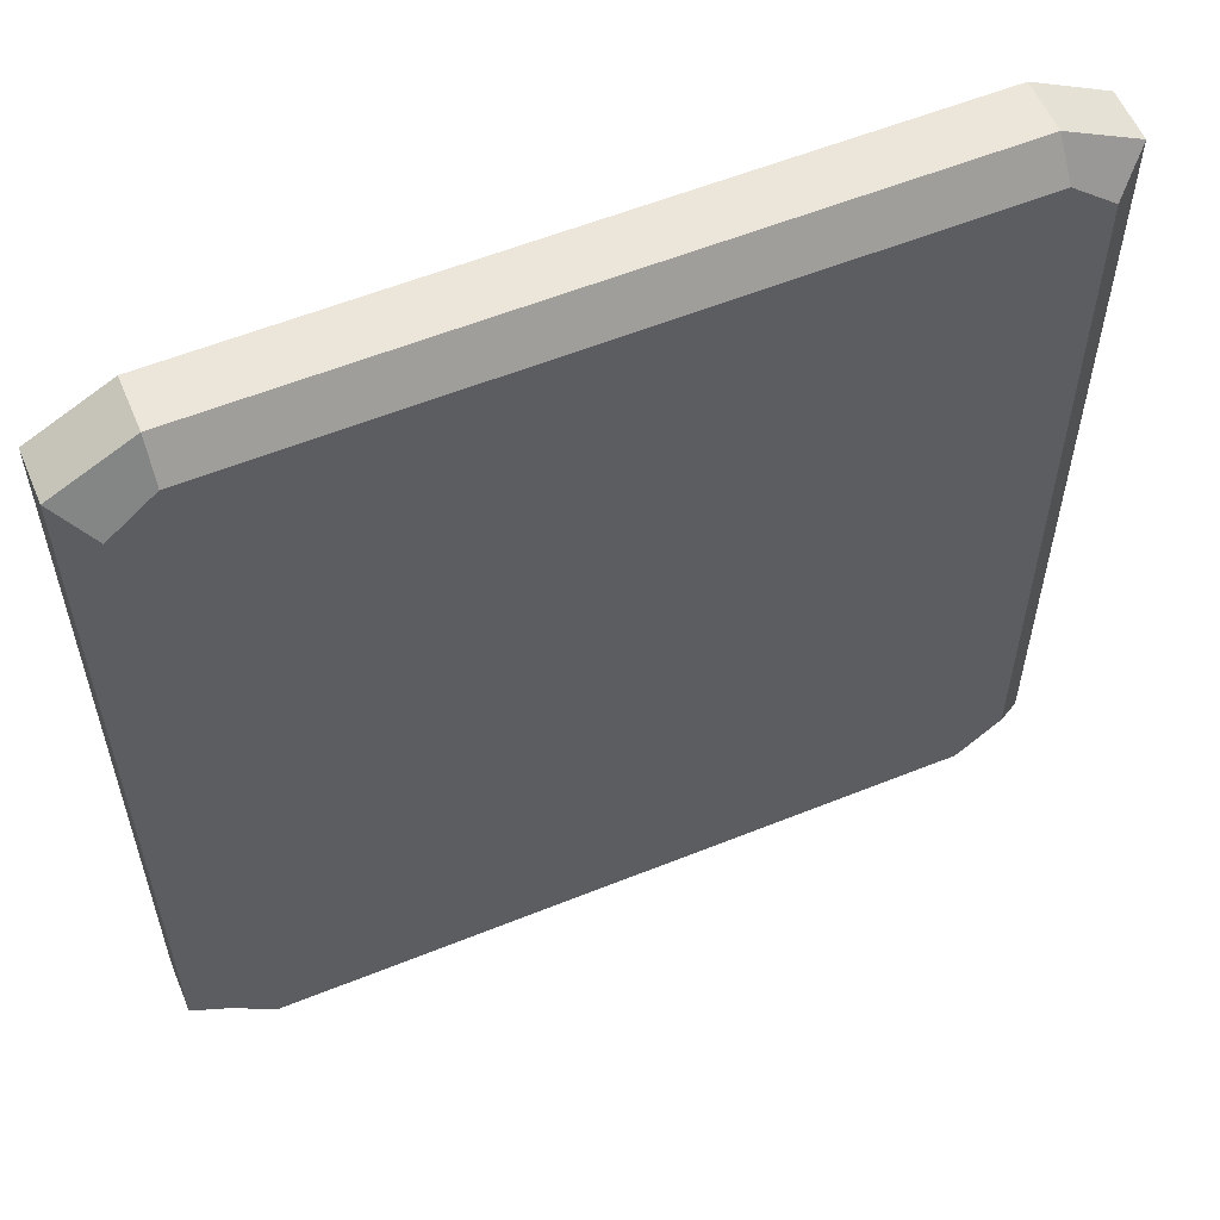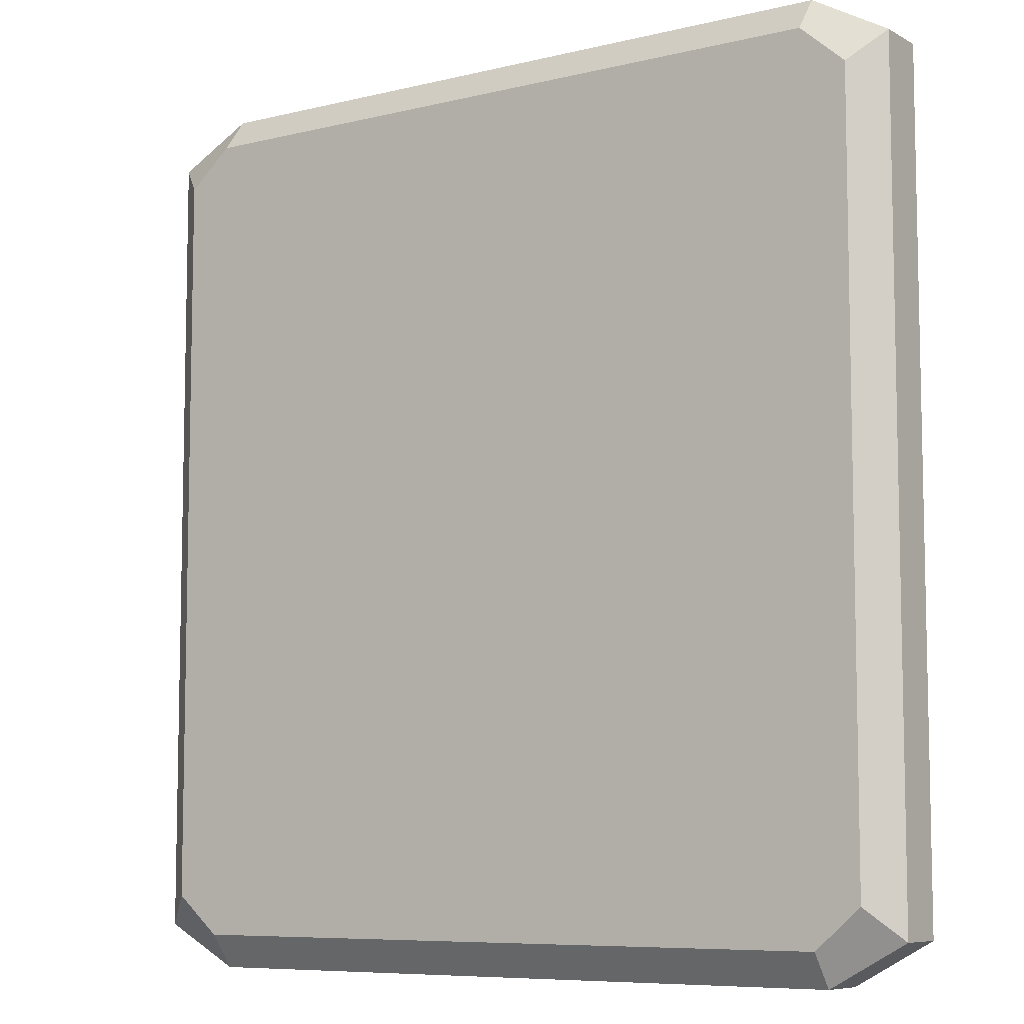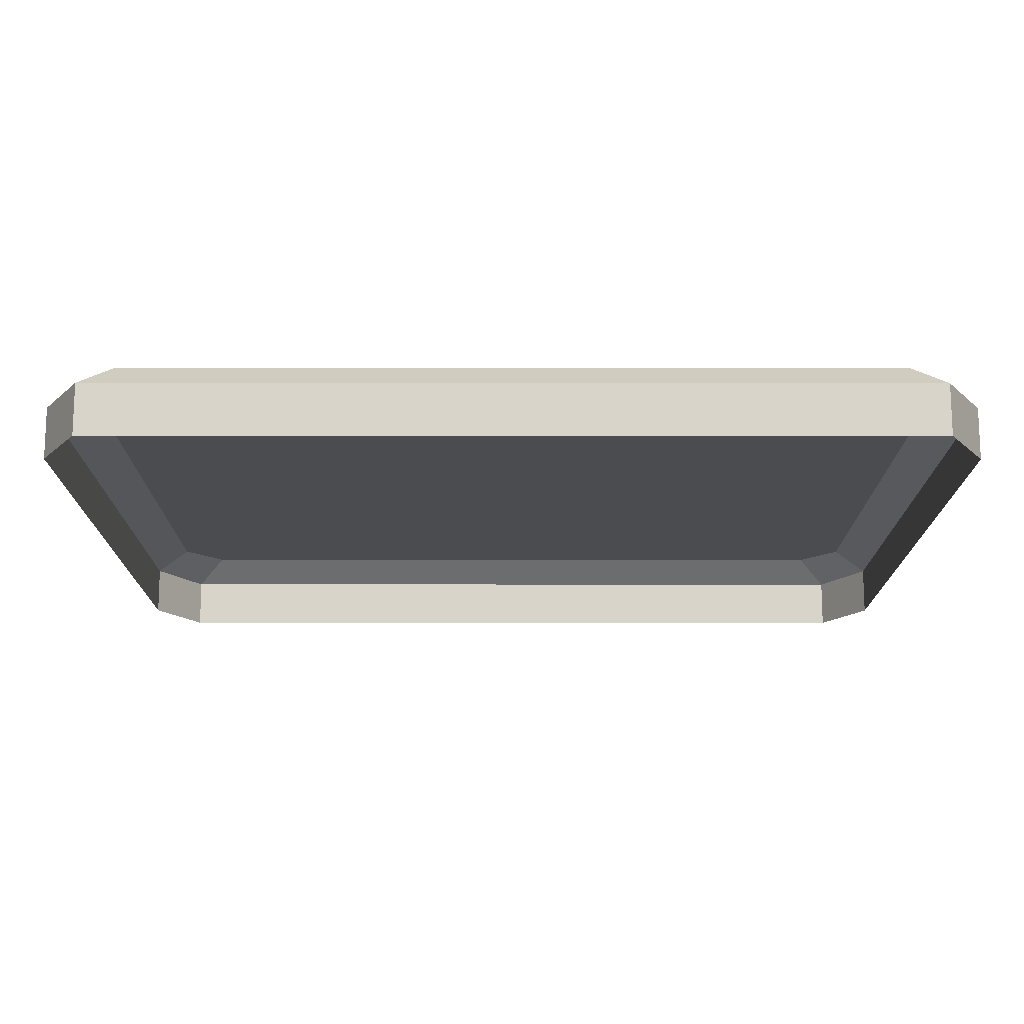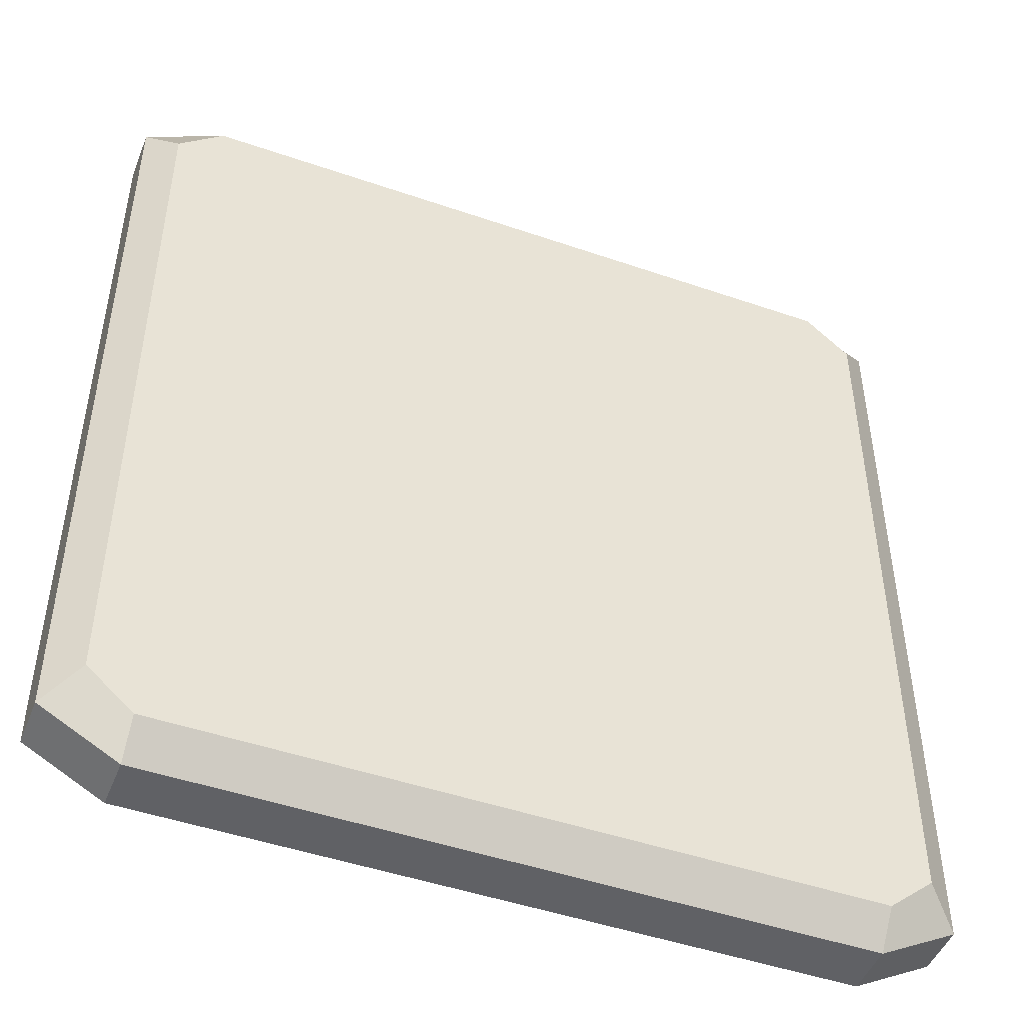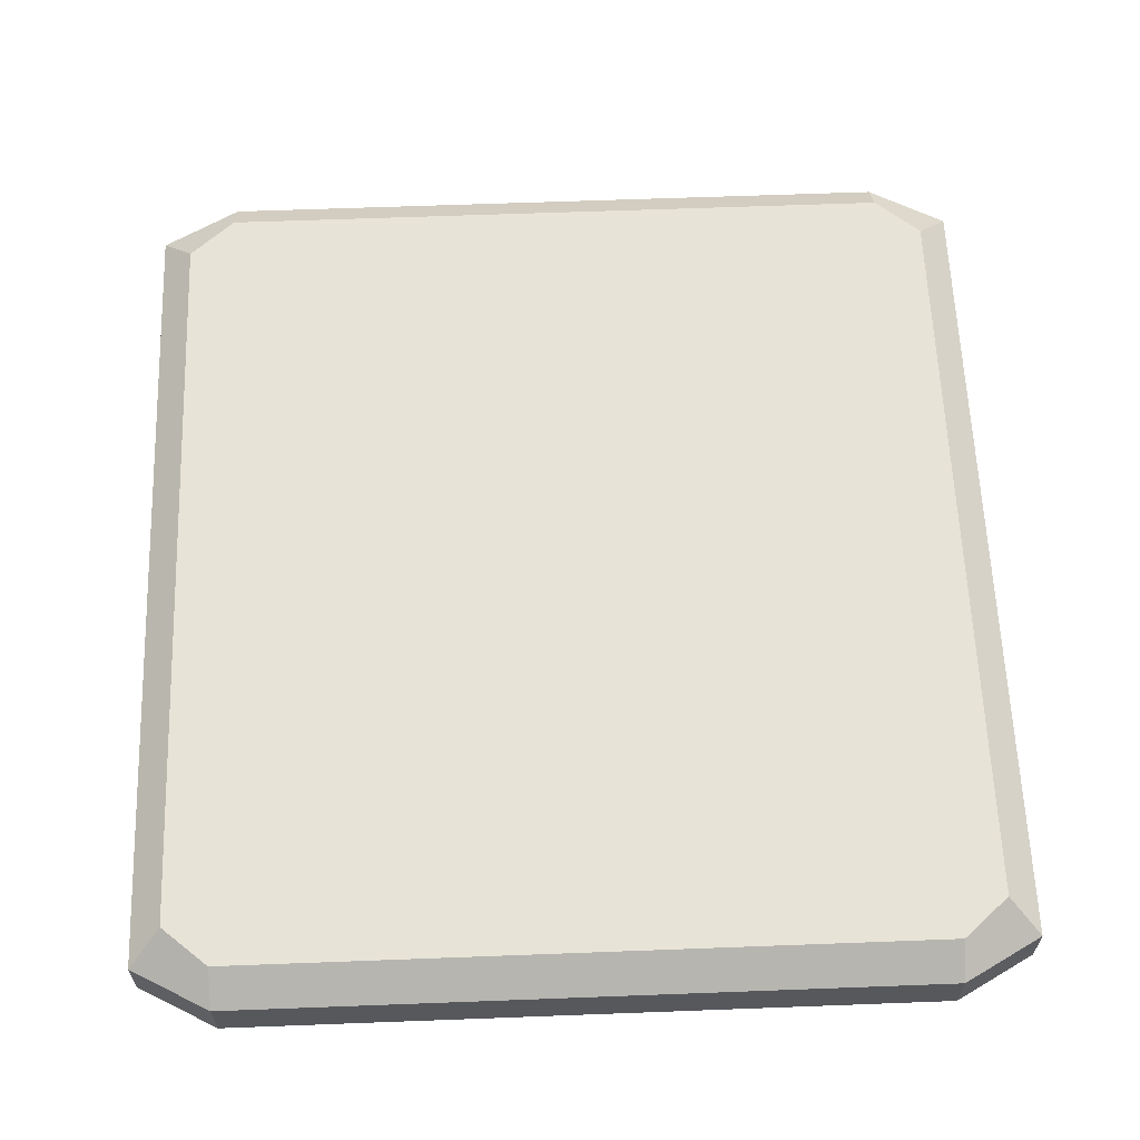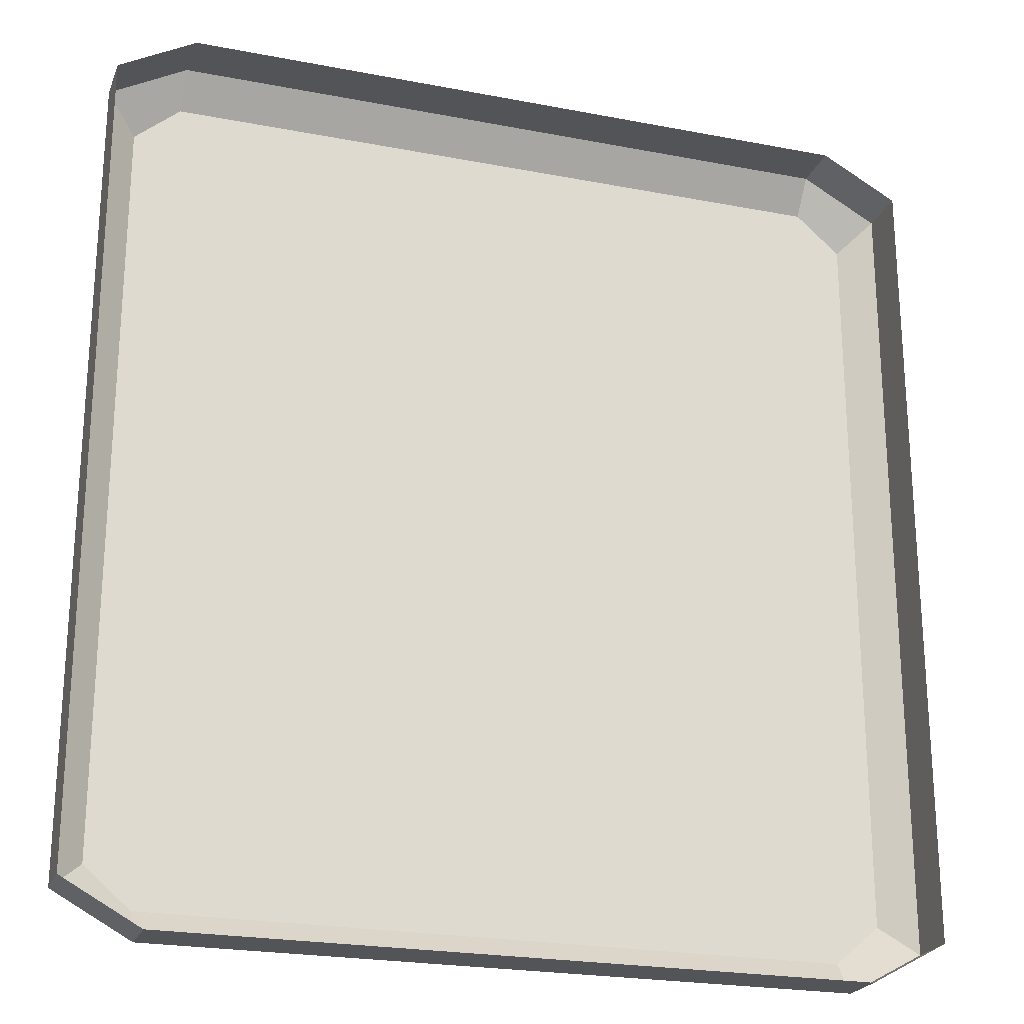
<metadata>
{"format":"obj","ext":"obj","renderer":"f3d","projection":"perspective","resolution":1024,"background":"white","views":[{"elev":57.6,"azim":-22.7,"up":"+Y"},{"elev":-7.7,"azim":34.4,"up":"+Y"},{"elev":-14.8,"azim":89.9,"up":"+Z"},{"elev":-47.3,"azim":-21.3,"up":"+Y"},{"elev":61.8,"azim":177.8,"up":"+Z"},{"elev":-23.1,"azim":161.9,"up":"+Y"}]}
</metadata>
<code>
g default
v 3.975 7.822 -0.1564
v 0.5718 7.822 -0.1564
v 3.847 7.699 0.1542
v 3.975 7.822 0.0507
v 0.6996 7.699 0.1542
v 0.5718 7.822 0.0507
v 3.975 4.535 0.0507
v 3.847 4.658 0.1542
v 0.5718 4.535 0.0507
v 0.6996 4.658 0.1542
v 3.975 4.535 -0.1564
v 0.5718 4.535 -0.1564
v 3.664 4.5 0.1542
v 0.8823 4.5 0.1542
v 0.8823 7.857 0.1542
v 3.664 7.857 0.1542
v 0.8823 7.994 0.0507
v 3.664 7.994 0.0507
v 0.8823 7.994 -0.1564
v 3.664 7.994 -0.1564
v 0.8823 4.364 -0.1564
v 3.664 4.364 -0.1564
v 0.8823 4.364 0.0507
v 3.664 4.364 0.0507
g polySurface554
f 17 19 2 6
f 21 23 9 12
f 9 6 2 12
f 11 1 4 7
f 14 15 5 10
f 4 3 8 7
f 15 17 6 5
f 5 6 9 10
f 23 14 10 9
f 8 3 16 13
f 3 4 18 16
f 1 20 18 4
f 7 24 22 11
f 7 8 13 24
f 23 24 13 14
f 13 16 15 14
f 16 18 17 15
f 18 20 19 17
f 21 22 24 23

</code>
